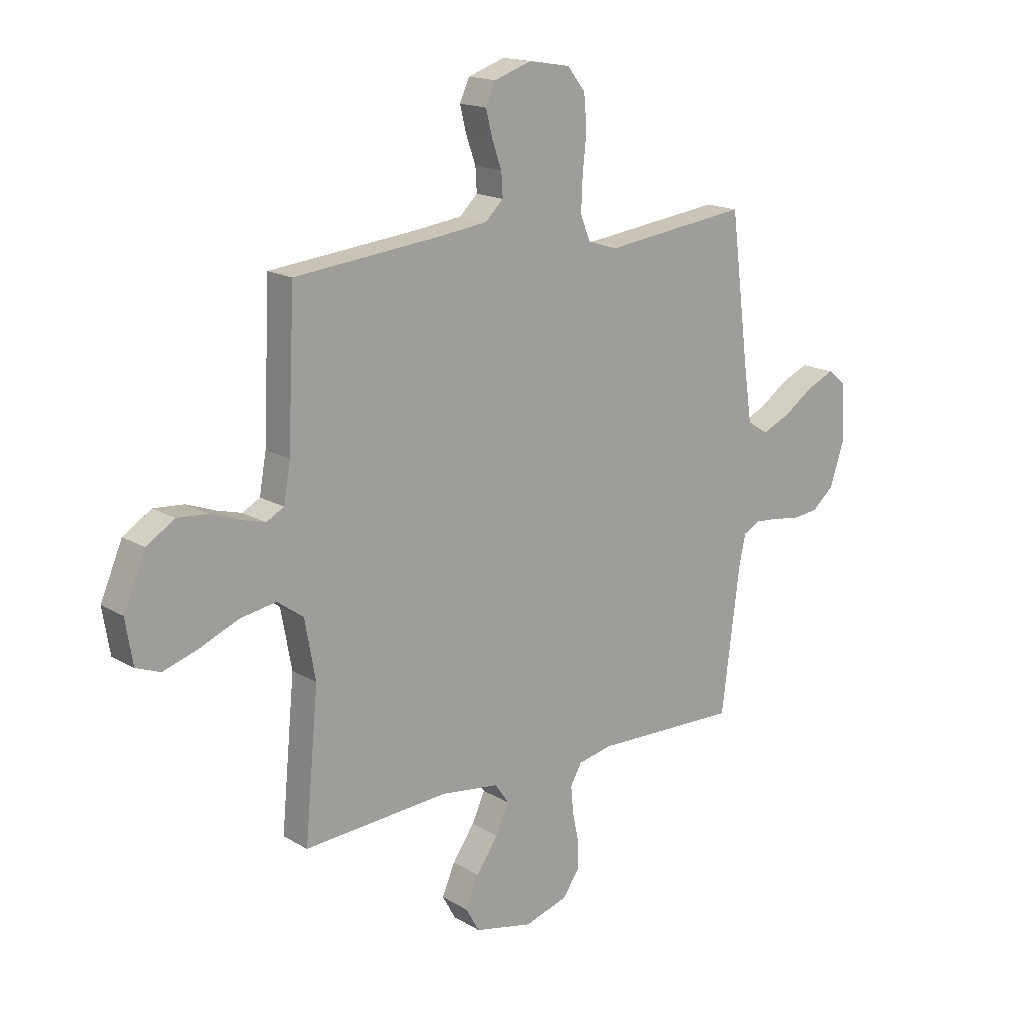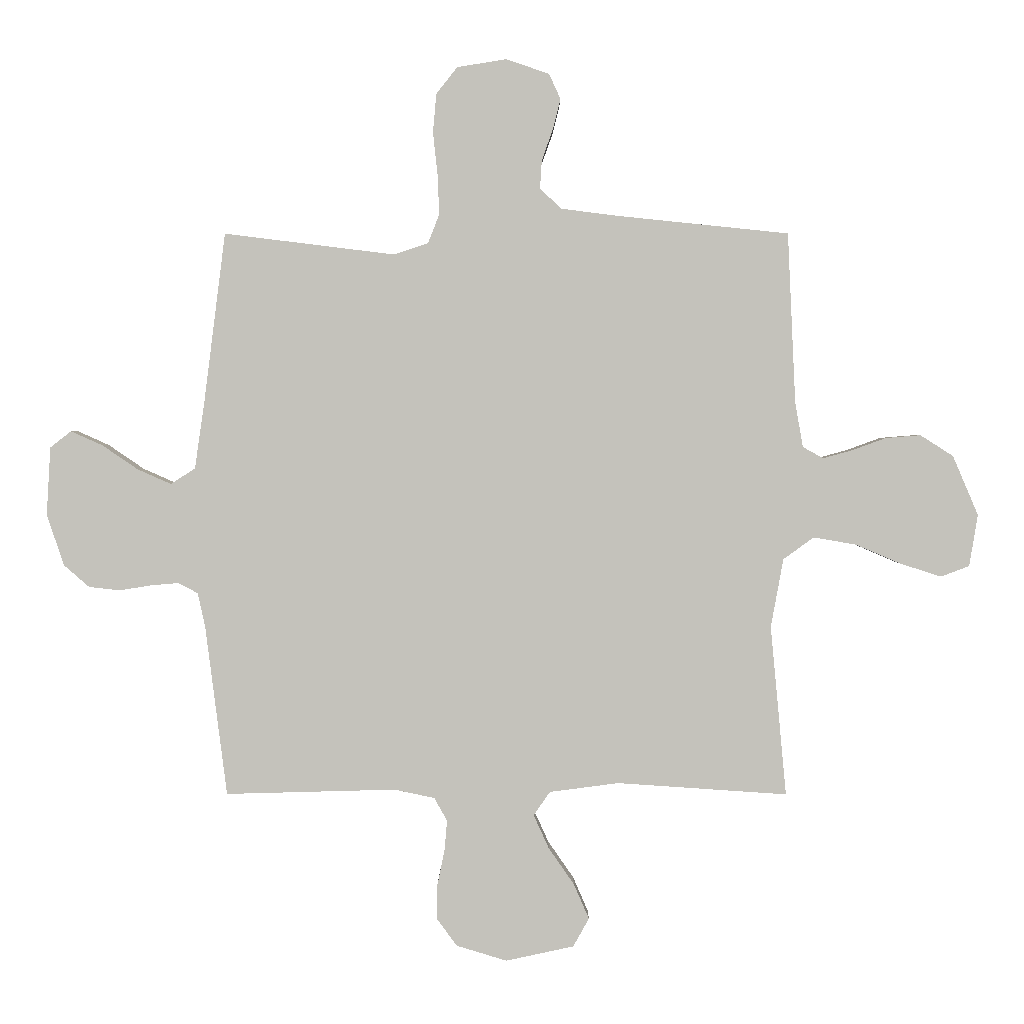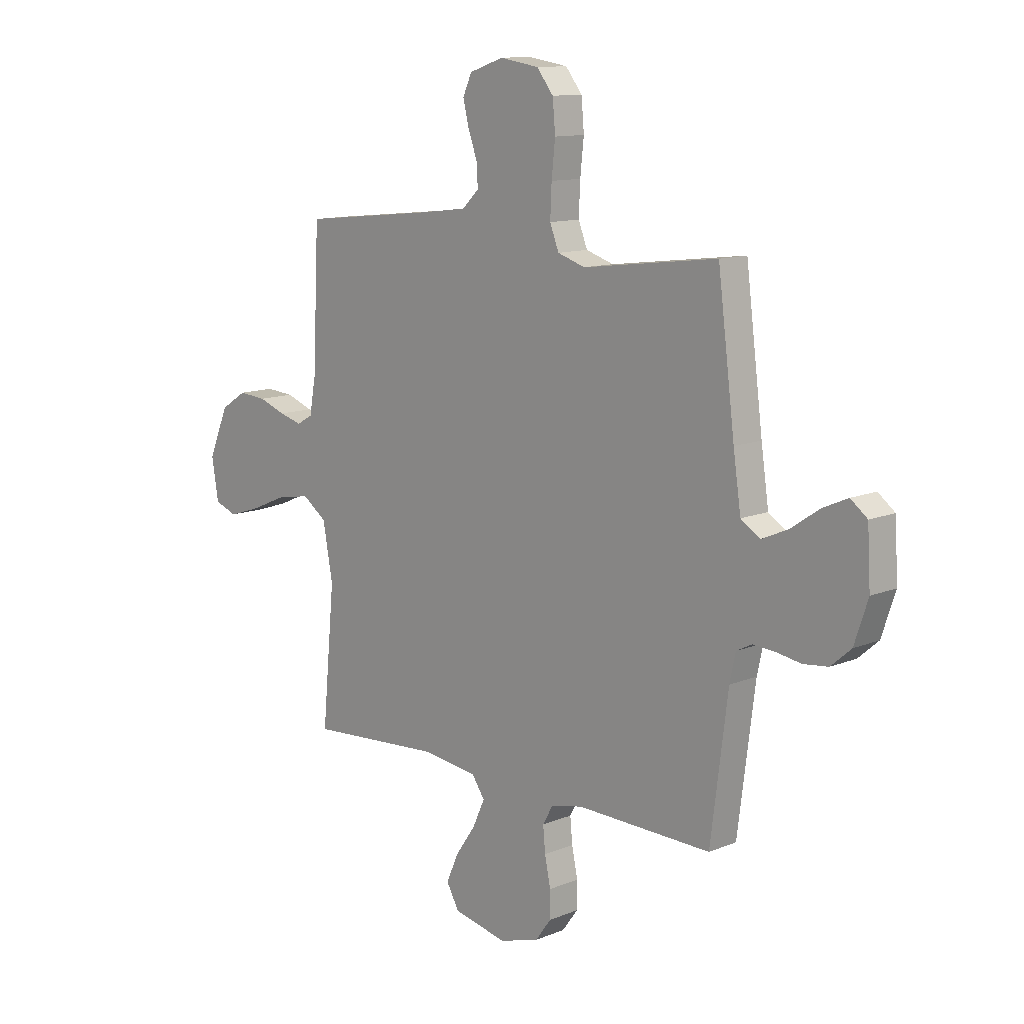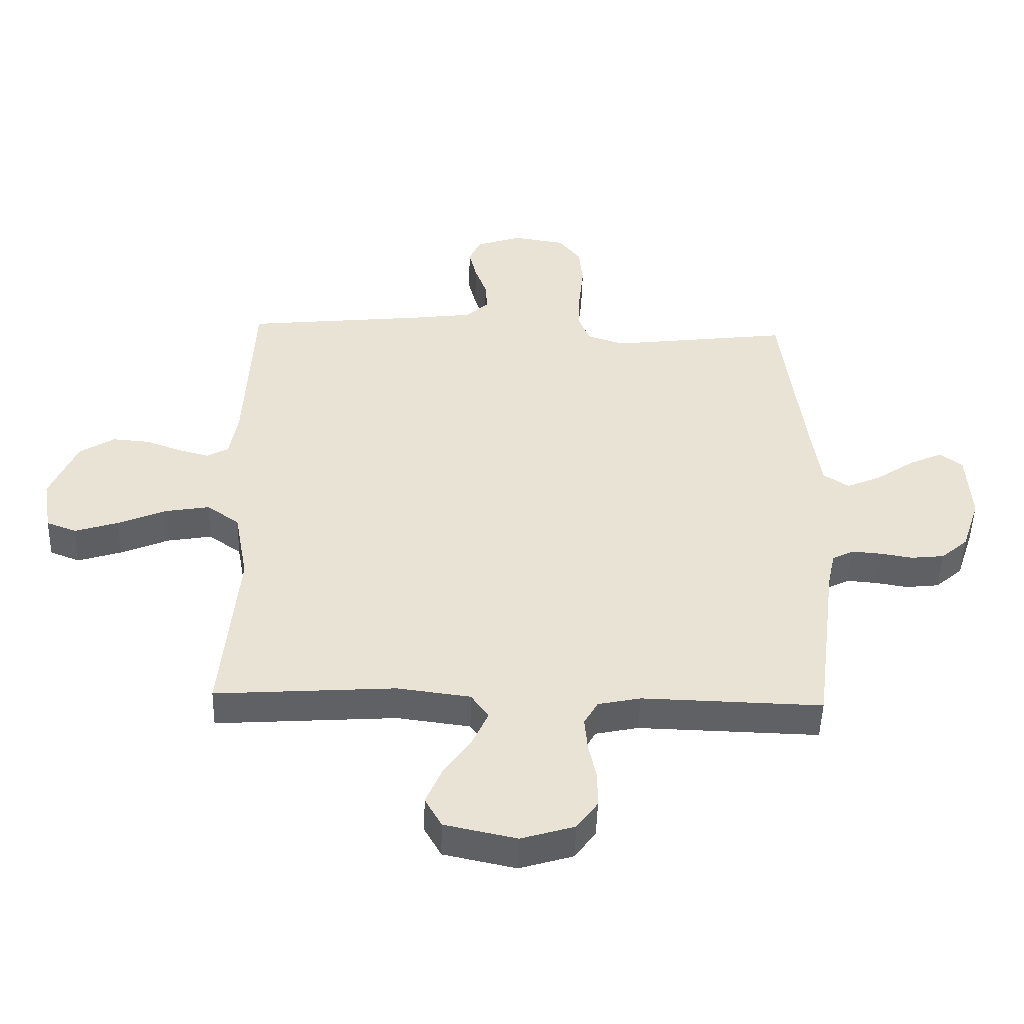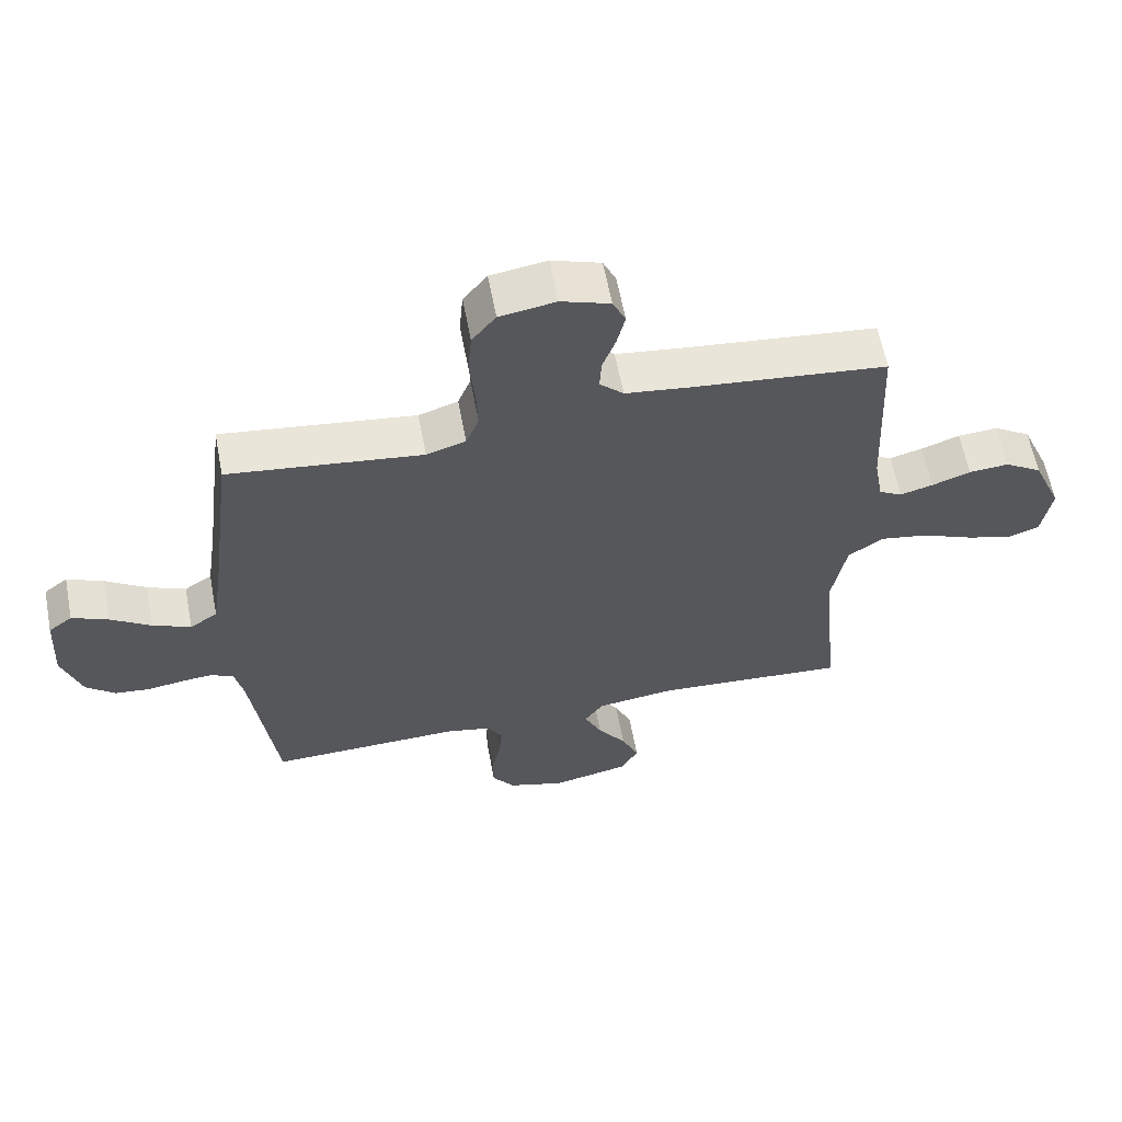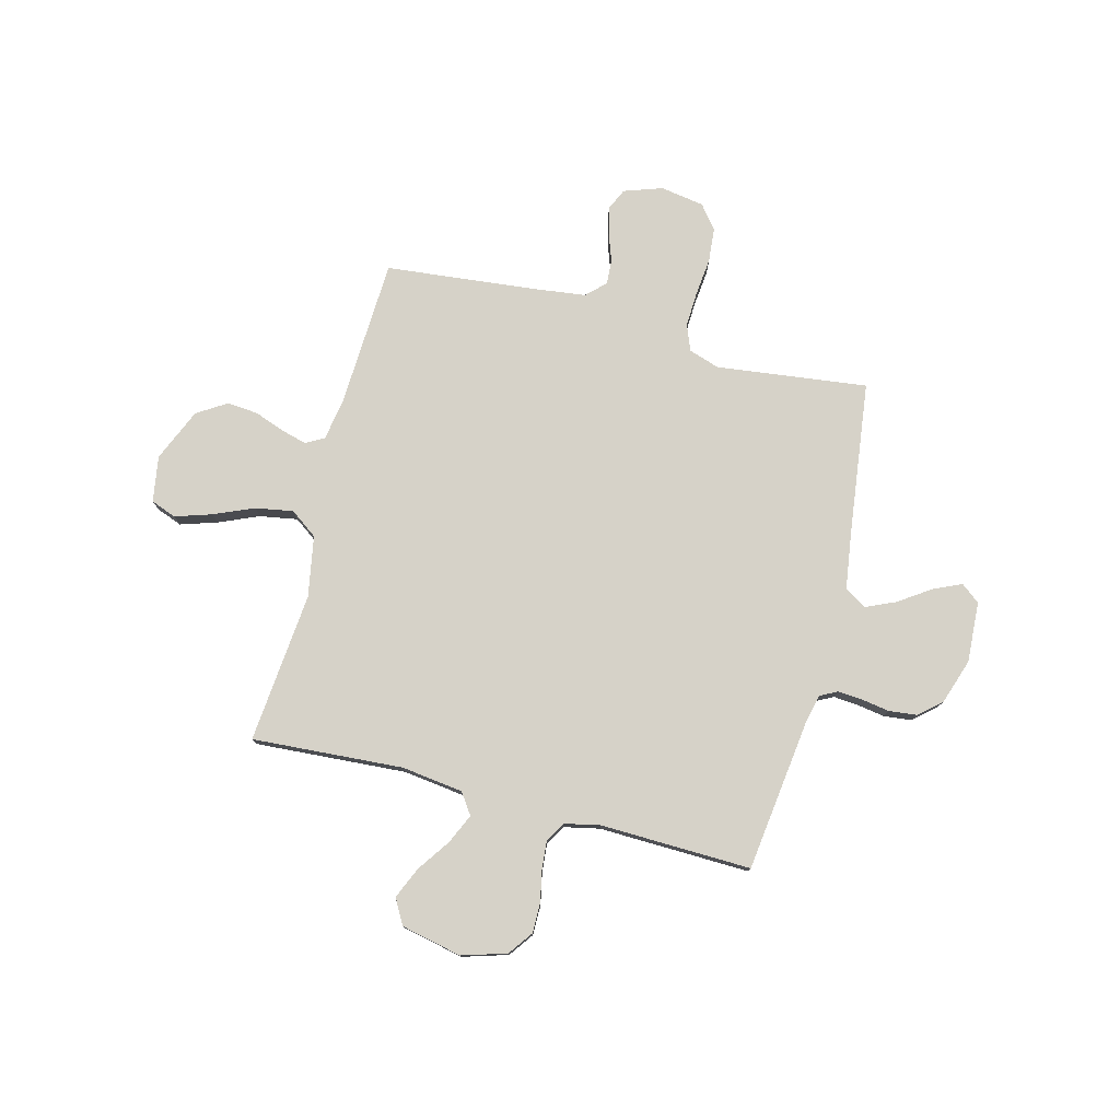
<metadata>
{"format":"obj","ext":"obj","renderer":"f3d","projection":"perspective","resolution":1024,"background":"white","views":[{"elev":16.7,"azim":140.1,"up":"+Z"},{"elev":1.9,"azim":0.3,"up":"+Z"},{"elev":11.8,"azim":-134.4,"up":"+Z"},{"elev":-48.7,"azim":178.4,"up":"+Z"},{"elev":61.1,"azim":-10.8,"up":"+Z"},{"elev":77.7,"azim":-165.5,"up":"+Y"}]}
</metadata>
<code>
v 0.5 0.07 0.5
v 0.514 0.07 0.2
v 0.528 0.07 0.121
v 0.564 0.07 0.101
v 0.615 0.07 0.115
v 0.675 0.07 0.137
v 0.737 0.07 0.142
v 0.795 0.07 0.105
v 0.84 0.07 0
v 0.825 0.07 -0.091
v 0.775 0.07 -0.11
v 0.703 0.07 -0.087
v 0.623 0.07 -0.053
v 0.548 0.07 -0.04
v 0.494 0.07 -0.079
v 0.472 0.07 -0.2
v 0.5 0.07 -0.5
v 0.2 0.07 -0.48
v 0.078 0.07 -0.496
v 0.049 0.07 -0.538
v 0.076 0.07 -0.597
v 0.121 0.07 -0.662
v 0.148 0.07 -0.724
v 0.12 0.07 -0.774
v 0 0.07 -0.8
v -0.089 0.07 -0.773
v -0.124 0.07 -0.725
v -0.124 0.07 -0.666
v -0.111 0.07 -0.603
v -0.106 0.07 -0.548
v -0.129 0.07 -0.507
v -0.2 0.07 -0.492
v -0.5 0.07 -0.5
v -0.538 0.07 -0.2
v -0.551 0.07 -0.14
v -0.586 0.07 -0.122
v -0.635 0.07 -0.126
v -0.69 0.07 -0.135
v -0.745 0.07 -0.129
v -0.79 0.07 -0.09
v -0.82 0.07 0
v -0.813 0.07 0.12
v -0.776 0.07 0.149
v -0.72 0.07 0.124
v -0.657 0.07 0.081
v -0.598 0.07 0.055
v -0.555 0.07 0.083
v -0.538 0.07 0.2
v -0.5 0.07 0.5
v -0.2 0.07 0.463
v -0.139 0.07 0.483
v -0.119 0.07 0.534
v -0.122 0.07 0.604
v -0.13 0.07 0.679
v -0.124 0.07 0.747
v -0.087 0.07 0.794
v 0 0.07 0.808
v 0.076 0.07 0.782
v 0.096 0.07 0.738
v 0.083 0.07 0.685
v 0.063 0.07 0.629
v 0.06 0.07 0.58
v 0.097 0.07 0.544
v 0.2 0.07 0.531
v 0.5 0 0.5
v 0.514 0 0.2
v 0.528 0 0.121
v 0.564 0 0.101
v 0.615 0 0.115
v 0.675 0 0.137
v 0.737 0 0.142
v 0.795 0 0.105
v 0.84 0 0
v 0.825 0 -0.091
v 0.775 0 -0.11
v 0.703 0 -0.087
v 0.623 0 -0.053
v 0.548 0 -0.04
v 0.494 0 -0.079
v 0.472 0 -0.2
v 0.5 0 -0.5
v 0.2 0 -0.48
v 0.078 0 -0.496
v 0.049 0 -0.538
v 0.076 0 -0.597
v 0.121 0 -0.662
v 0.148 0 -0.724
v 0.12 0 -0.774
v 0 0 -0.8
v -0.089 0 -0.773
v -0.124 0 -0.725
v -0.124 0 -0.666
v -0.111 0 -0.603
v -0.106 0 -0.548
v -0.129 0 -0.507
v -0.2 0 -0.492
v -0.5 0 -0.5
v -0.538 0 -0.2
v -0.551 0 -0.14
v -0.586 0 -0.122
v -0.635 0 -0.126
v -0.69 0 -0.135
v -0.745 0 -0.129
v -0.79 0 -0.09
v -0.82 0 0
v -0.813 0 0.12
v -0.776 0 0.149
v -0.72 0 0.124
v -0.657 0 0.081
v -0.598 0 0.055
v -0.555 0 0.083
v -0.538 0 0.2
v -0.5 0 0.5
v -0.2 0 0.463
v -0.139 0 0.483
v -0.119 0 0.534
v -0.122 0 0.604
v -0.13 0 0.679
v -0.124 0 0.747
v -0.087 0 0.794
v 0 0 0.808
v 0.076 0 0.782
v 0.096 0 0.738
v 0.083 0 0.685
v 0.063 0 0.629
v 0.06 0 0.58
v 0.097 0 0.544
v 0.2 0 0.531
f 58 59 60 61
f 56 57 58 61
f 56 61 62
f 53 54 55 56
f 52 53 56 62
f 51 52 62 63
f 48 49 50
f 47 48 50 51
f 42 43 44 45
f 42 45 46
f 41 42 46
f 40 41 46
f 37 38 39 40
f 36 37 40 46
f 35 36 46 47
f 32 33 34
f 31 32 34 35
f 26 27 28 29
f 26 29 30
f 25 26 30
f 24 25 30
f 21 22 23 24
f 20 21 24 30
f 19 20 30 31
f 16 17 18
f 15 16 18 19
f 10 11 12 13
f 8 9 10 13
f 8 13 14
f 5 6 7 8
f 4 5 8 14
f 3 4 14 15
f 64 1 2
f 47 51 63 64
f 31 35 47 64
f 15 19 31 64
f 2 3 15 64
f 125 124 123 122
f 125 122 121 120
f 126 125 120
f 120 119 118 117
f 126 120 117 116
f 127 126 116 115
f 114 113 112
f 115 114 112 111
f 109 108 107 106
f 110 109 106
f 110 106 105
f 110 105 104
f 104 103 102 101
f 110 104 101 100
f 111 110 100 99
f 98 97 96
f 99 98 96 95
f 93 92 91 90
f 94 93 90
f 94 90 89
f 94 89 88
f 88 87 86 85
f 94 88 85 84
f 95 94 84 83
f 82 81 80
f 83 82 80 79
f 77 76 75 74
f 77 74 73 72
f 78 77 72
f 72 71 70 69
f 78 72 69 68
f 79 78 68 67
f 66 65 128
f 128 127 115 111
f 128 111 99 95
f 128 95 83 79
f 128 79 67 66
f 1 65 66 2
f 2 66 67 3
f 3 67 68 4
f 4 68 69 5
f 5 69 70 6
f 6 70 71 7
f 7 71 72 8
f 8 72 73 9
f 9 73 74 10
f 10 74 75 11
f 11 75 76 12
f 12 76 77 13
f 13 77 78 14
f 14 78 79 15
f 15 79 80 16
f 16 80 81 17
f 17 81 82 18
f 18 82 83 19
f 19 83 84 20
f 20 84 85 21
f 21 85 86 22
f 22 86 87 23
f 23 87 88 24
f 24 88 89 25
f 25 89 90 26
f 26 90 91 27
f 27 91 92 28
f 28 92 93 29
f 29 93 94 30
f 30 94 95 31
f 31 95 96 32
f 32 96 97 33
f 33 97 98 34
f 34 98 99 35
f 35 99 100 36
f 36 100 101 37
f 37 101 102 38
f 38 102 103 39
f 39 103 104 40
f 40 104 105 41
f 41 105 106 42
f 42 106 107 43
f 43 107 108 44
f 44 108 109 45
f 45 109 110 46
f 46 110 111 47
f 47 111 112 48
f 48 112 113 49
f 49 113 114 50
f 50 114 115 51
f 51 115 116 52
f 52 116 117 53
f 53 117 118 54
f 54 118 119 55
f 55 119 120 56
f 56 120 121 57
f 57 121 122 58
f 58 122 123 59
f 59 123 124 60
f 60 124 125 61
f 61 125 126 62
f 62 126 127 63
f 63 127 128 64
f 64 128 65 1

</code>
